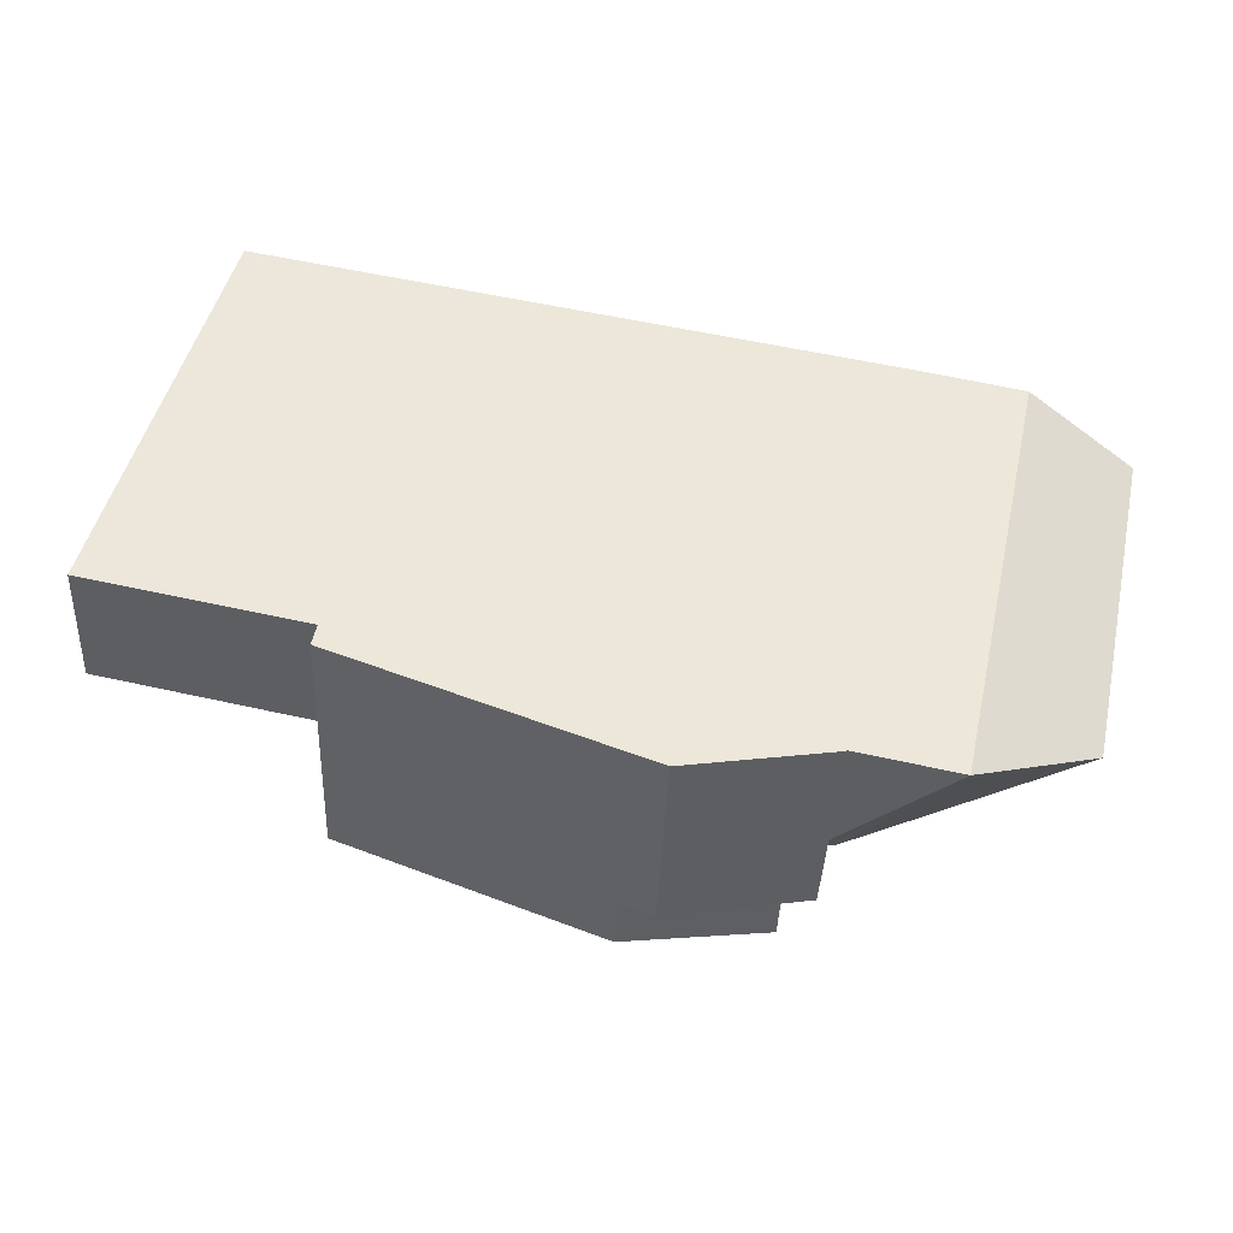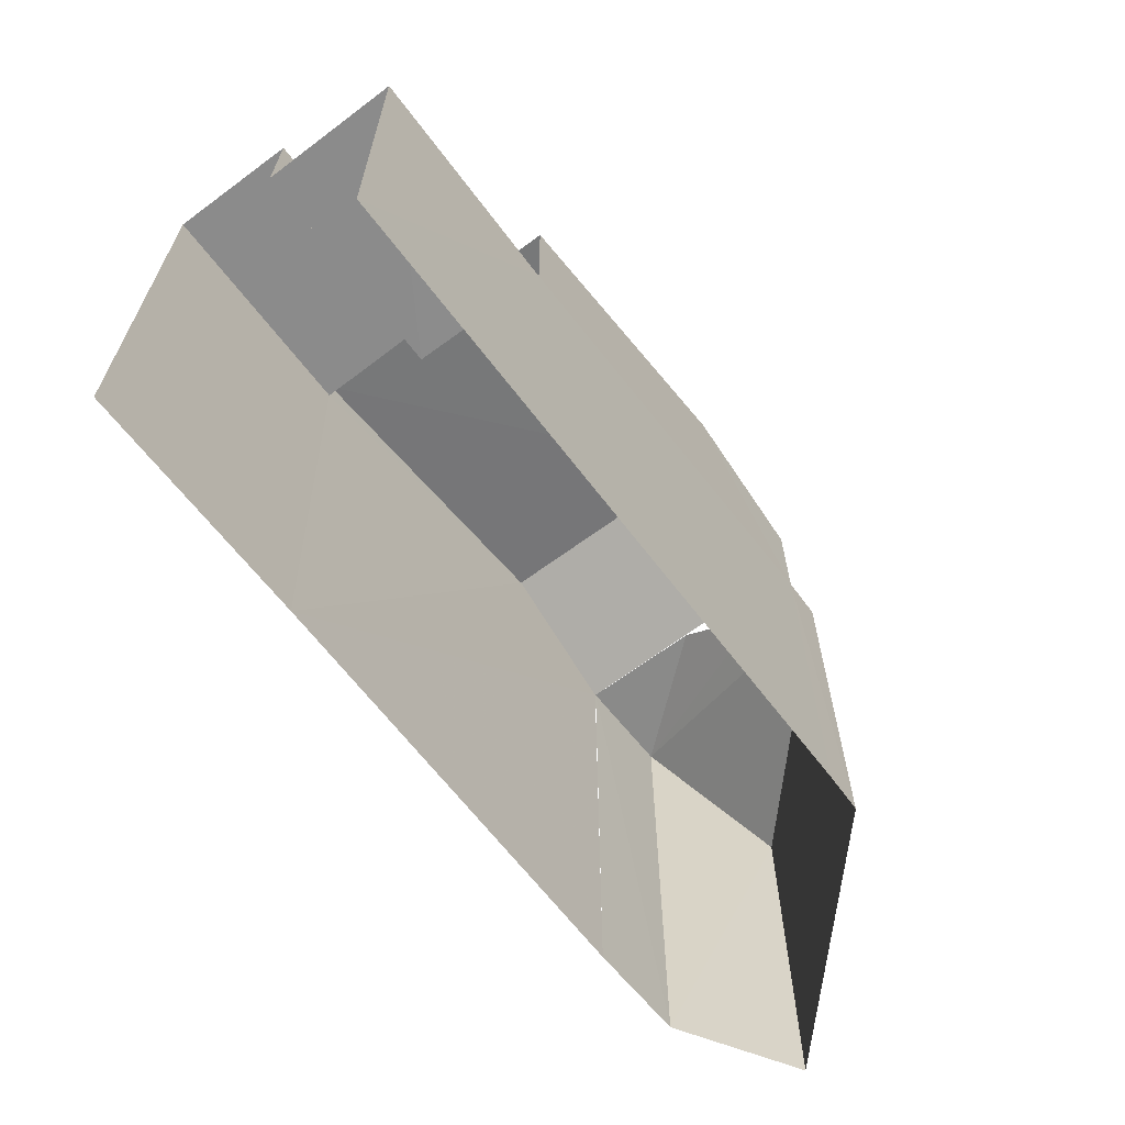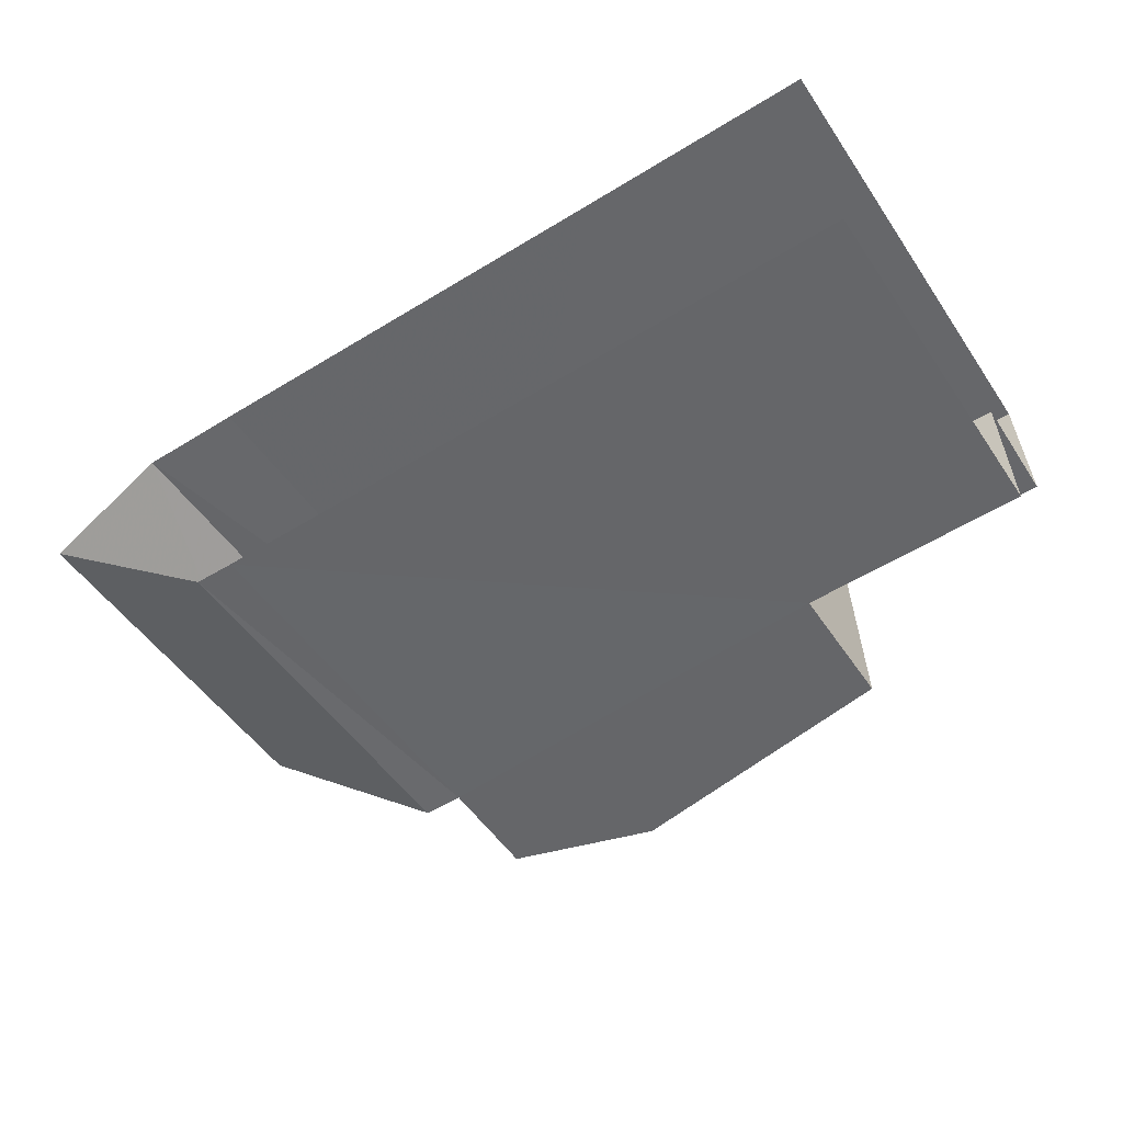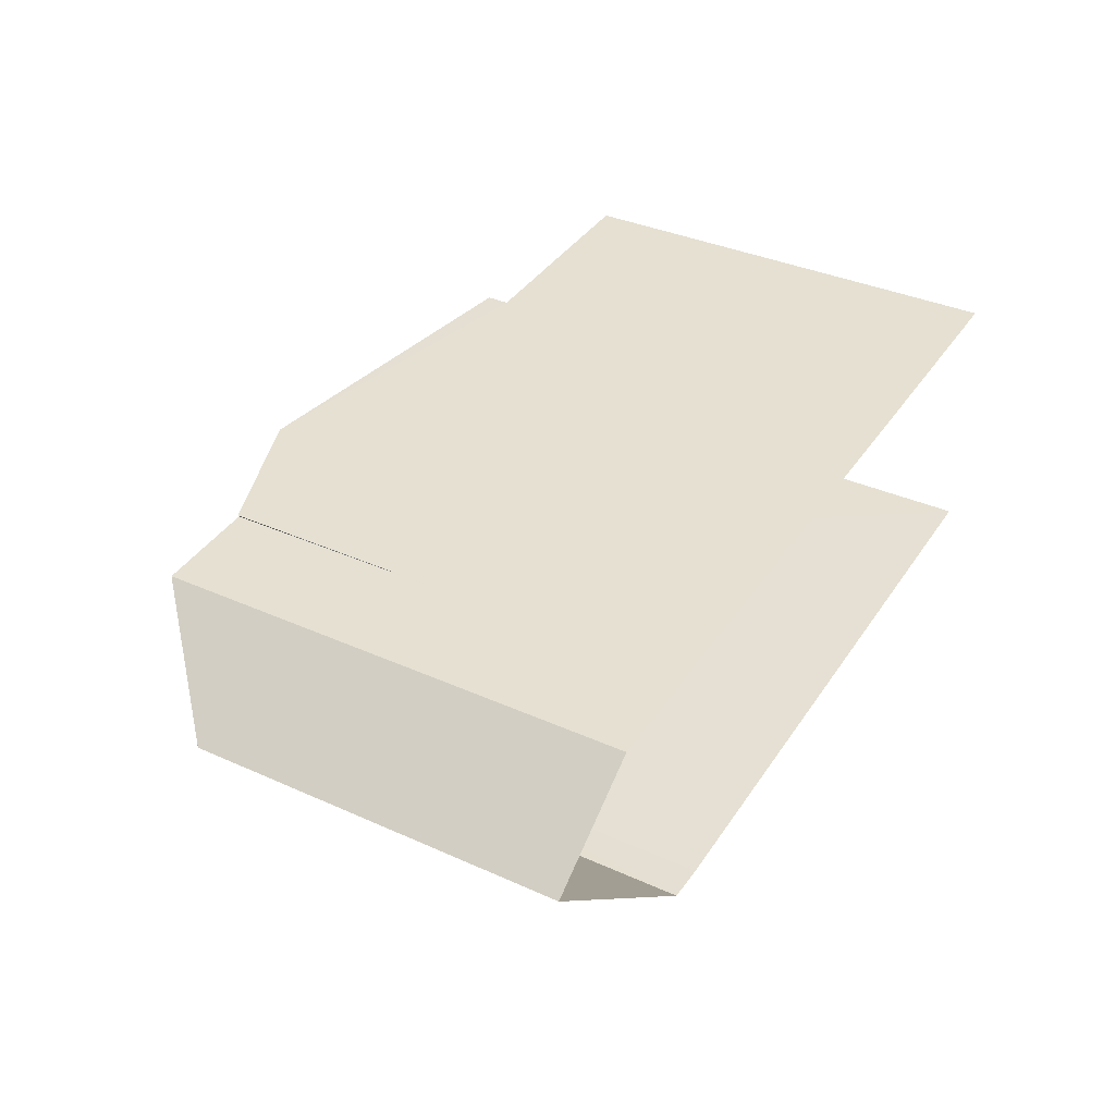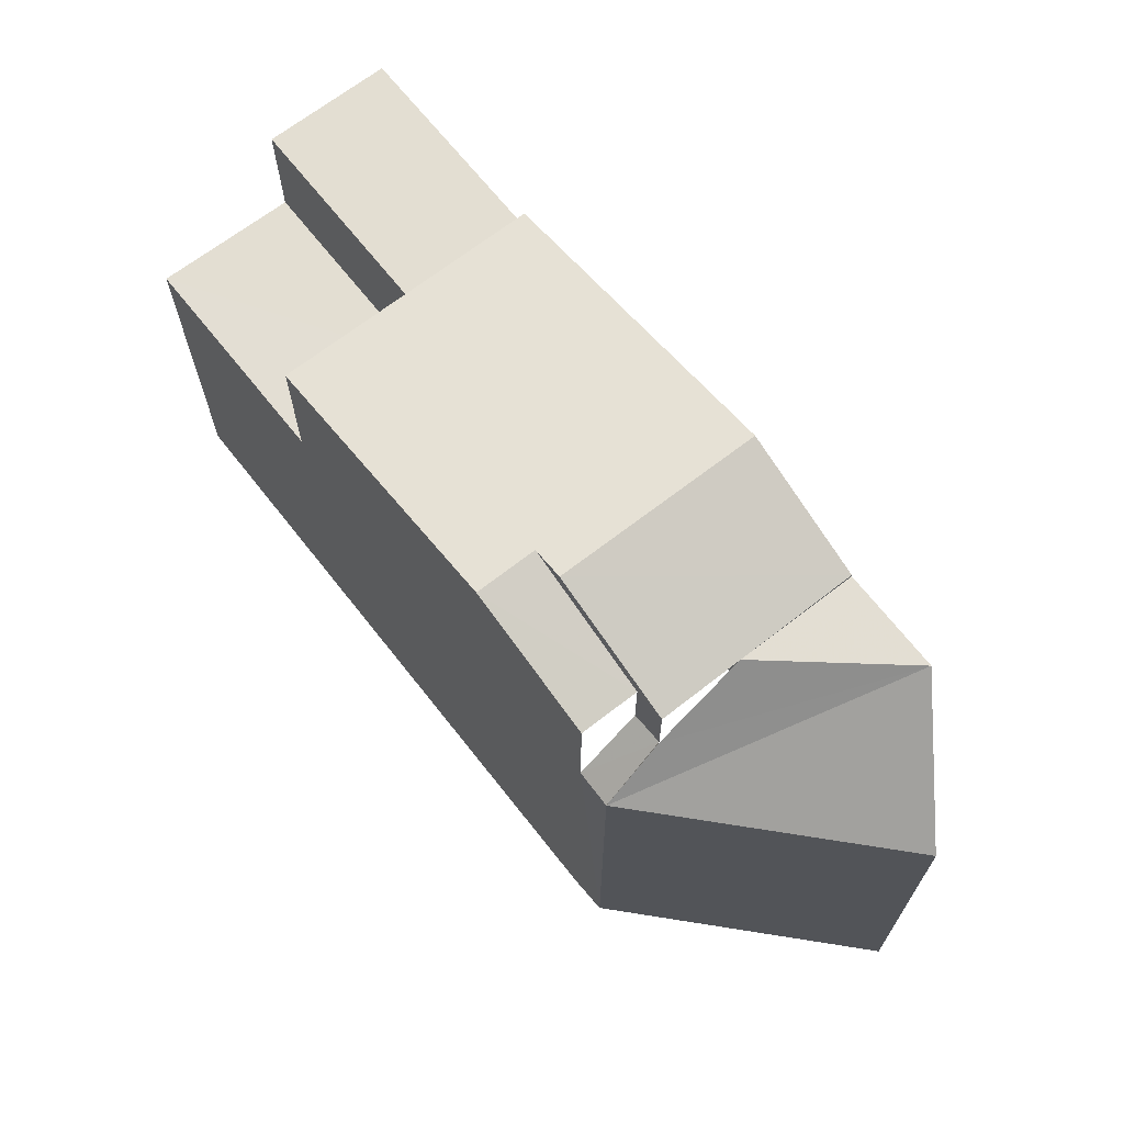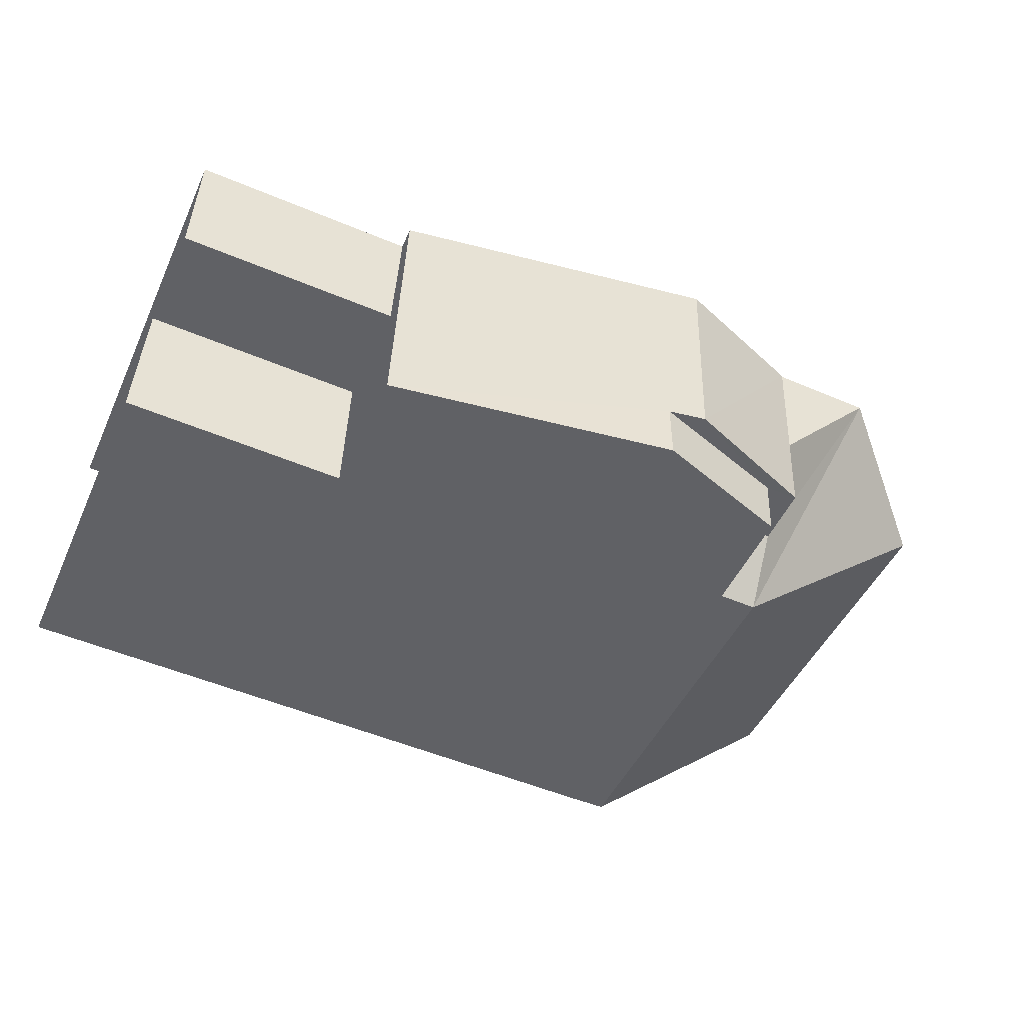
<metadata>
{"format":"obj","ext":"obj","renderer":"f3d","projection":"perspective","resolution":1024,"background":"white","views":[{"elev":47.1,"azim":12.6,"up":"+Y"},{"elev":-64.0,"azim":-55.4,"up":"+Z"},{"elev":-50.5,"azim":-147.2,"up":"+Y"},{"elev":36.2,"azim":120.4,"up":"+Y"},{"elev":67.4,"azim":49.3,"up":"+Z"},{"elev":-47.2,"azim":-23.9,"up":"+Y"}]}
</metadata>
<code>
v -3.736e+05 -1.054e+05 20.85
v -3.736e+05 -1.054e+05 20.85
v -3.736e+05 -1.054e+05 20.85
v -3.736e+05 -1.054e+05 20.85
v -3.736e+05 -1.054e+05 20.85
v -3.736e+05 -1.054e+05 20.85
v -3.736e+05 -1.054e+05 20.85
v -3.736e+05 -1.054e+05 20.85
v -3.736e+05 -1.054e+05 28.45
v -3.736e+05 -1.054e+05 29.28
v -3.736e+05 -1.054e+05 28.45
v -3.736e+05 -1.054e+05 29.27
v -3.736e+05 -1.054e+05 26.71
v -3.736e+05 -1.054e+05 26.71
v -3.736e+05 -1.054e+05 28.43
v -3.736e+05 -1.054e+05 28.09
v -3.736e+05 -1.054e+05 28.09
v -3.736e+05 -1.054e+05 28.09
v -3.736e+05 -1.054e+05 28.09
v -3.736e+05 -1.054e+05 28.43
v -3.736e+05 -1.054e+05 28.44
v -3.736e+05 -1.054e+05 26.71
v -3.736e+05 -1.054e+05 27.48
v -3.736e+05 -1.054e+05 27.48
v -3.736e+05 -1.054e+05 27.47
v -3.736e+05 -1.054e+05 29.19
v -3.736e+05 -1.054e+05 28.45
v -3.736e+05 -1.054e+05 28.45
v -3.736e+05 -1.054e+05 29.19
v -3.736e+05 -1.054e+05 28.45
v -3.736e+05 -1.054e+05 28.45
v -3.736e+05 -1.054e+05 26.35
v -3.736e+05 -1.054e+05 26.35
v -3.736e+05 -1.054e+05 26.35
v -3.736e+05 -1.054e+05 26.35
f 1 2 3
f 2 4 5
f 6 4 7
f 6 7 8
f 3 2 5
f 5 4 6
f 27 16 19
f 27 19 28
f 19 34 28
f 19 32 34
f 31 22 24
f 30 31 24
f 5 9 20
f 21 11 25
f 20 9 21
f 9 11 21
f 7 35 8
f 8 35 17
f 7 33 35
f 17 35 18
f 9 10 11
f 9 12 10
f 13 14 15
f 16 17 18
f 19 16 18
f 15 20 21
f 22 23 24
f 22 13 23
f 15 25 13
f 13 25 23
f 21 25 15
f 10 12 26
f 12 27 26
f 26 28 29
f 26 27 28
f 30 26 29
f 31 30 29
f 32 33 34
f 32 35 33
f 20 15 3
f 5 20 3
f 31 29 22
f 29 28 34
f 22 34 4
f 4 34 7
f 7 34 33
f 22 29 34
f 3 14 1
f 3 15 14
f 5 6 9
f 16 8 17
f 8 16 6
f 12 9 6
f 12 16 27
f 12 6 16
f 10 30 11
f 25 11 23
f 10 26 30
f 23 30 24
f 11 30 23
f 32 19 18
f 35 32 18
f 2 13 22
f 4 2 22
f 13 2 1
f 14 13 1

</code>
